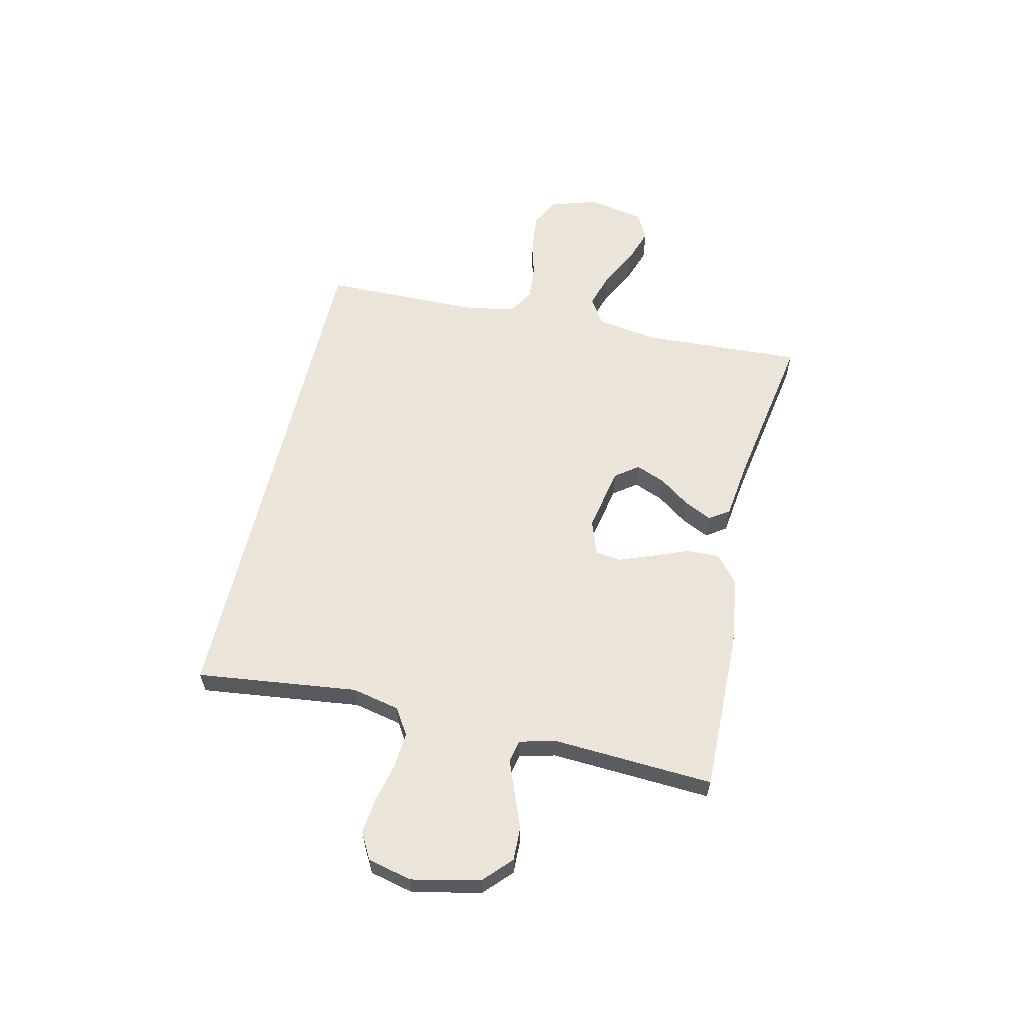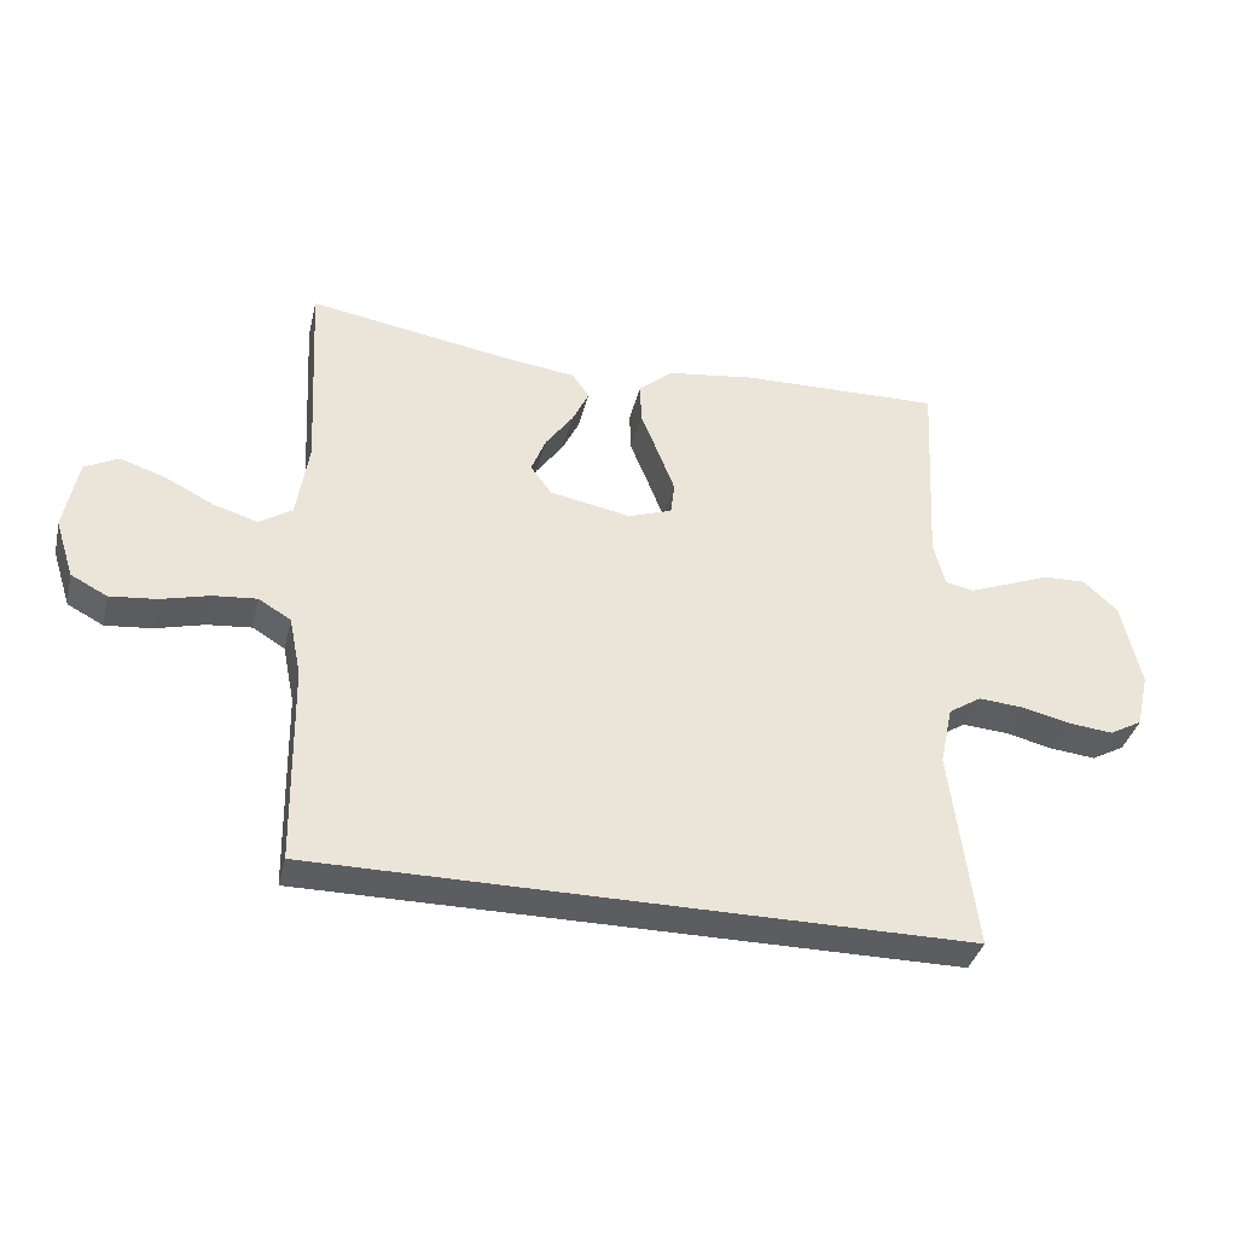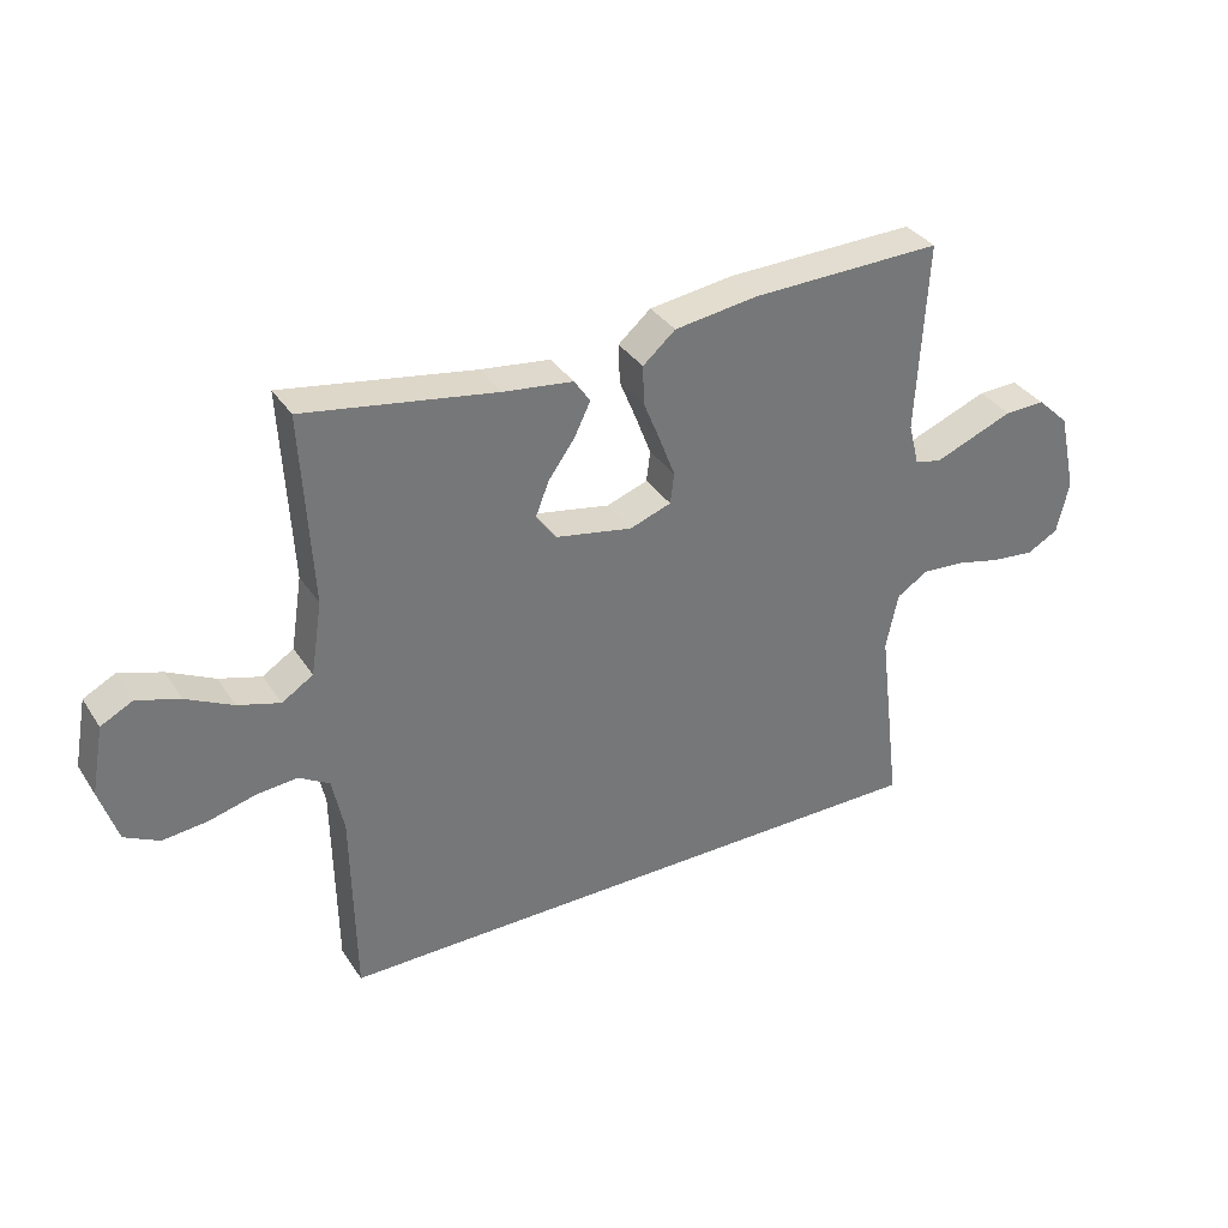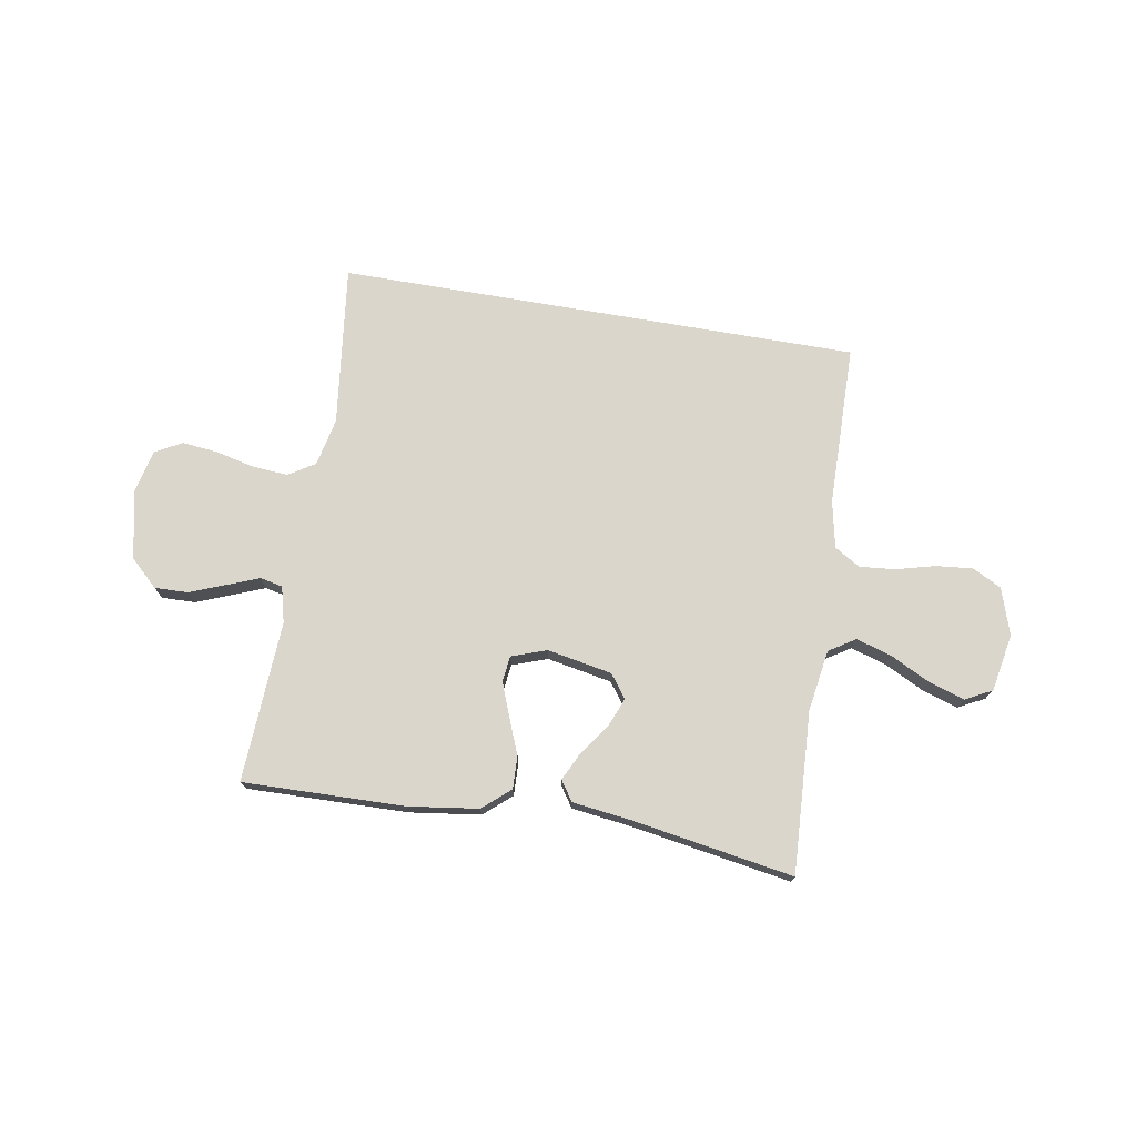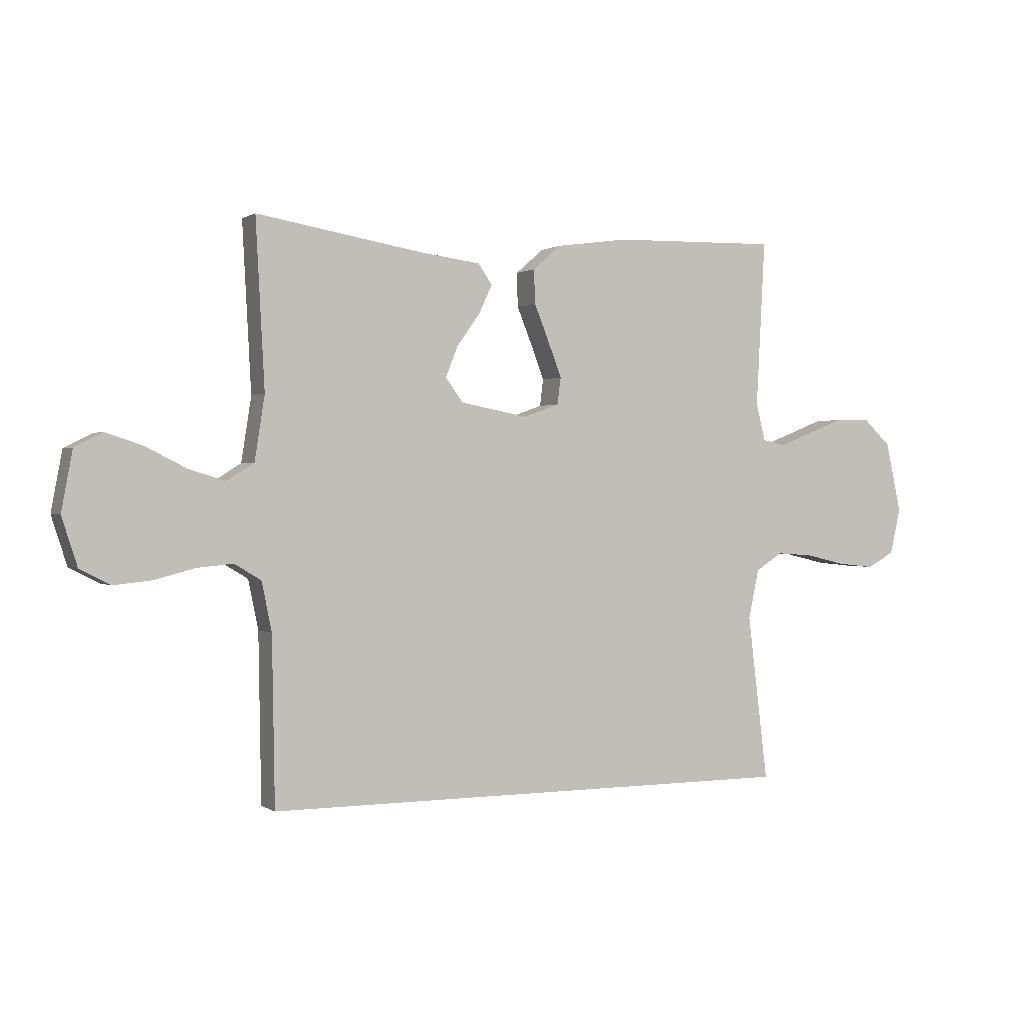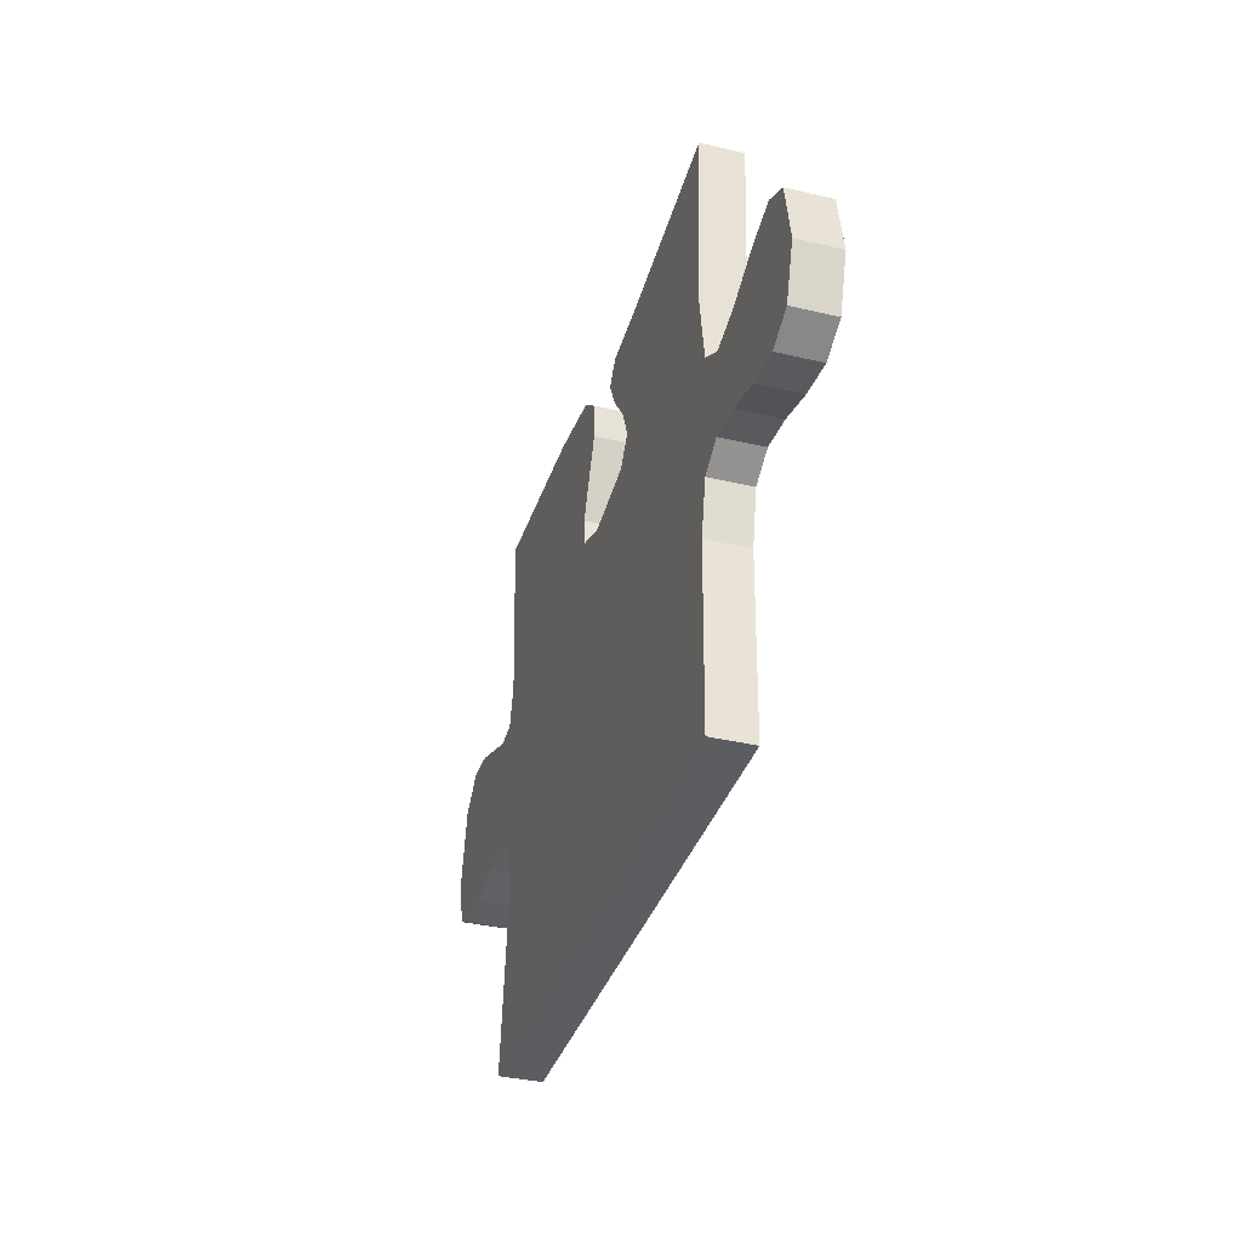
<metadata>
{"format":"obj","ext":"obj","renderer":"f3d","projection":"perspective","resolution":1024,"background":"white","views":[{"elev":59.4,"azim":-76.9,"up":"+Y"},{"elev":-36.9,"azim":166.6,"up":"+Z"},{"elev":34.9,"azim":151.2,"up":"+Z"},{"elev":74.1,"azim":9.7,"up":"+Y"},{"elev":0.6,"azim":154.2,"up":"+Z"},{"elev":-36.1,"azim":72.8,"up":"+Z"}]}
</metadata>
<code>
v 0.467 0.07 -0.5
v -0.505 0.07 -0.5
v -0.468 0.07 -0.2
v -0.487 0.07 -0.111
v -0.536 0.07 -0.08
v -0.603 0.07 -0.085
v -0.675 0.07 -0.102
v -0.742 0.07 -0.109
v -0.791 0.07 -0.082
v -0.81 0.07 0
v -0.782 0.07 0.127
v -0.731 0.07 0.175
v -0.668 0.07 0.173
v -0.602 0.07 0.147
v -0.543 0.07 0.124
v -0.501 0.07 0.133
v -0.484 0.07 0.2
v -0.5 0.07 0.5
v -0.2 0.07 0.493
v -0.069 0.07 0.475
v -0.018 0.07 0.431
v -0.02 0.07 0.37
v -0.047 0.07 0.303
v -0.071 0.07 0.24
v -0.065 0.07 0.192
v 0 0.07 0.169
v 0.121 0.07 0.192
v 0.153 0.07 0.235
v 0.131 0.07 0.29
v 0.09 0.07 0.347
v 0.065 0.07 0.399
v 0.09 0.07 0.436
v 0.2 0.07 0.45
v 0.5 0.07 0.5
v 0.484 0.07 0.2
v 0.502 0.07 0.085
v 0.551 0.07 0.054
v 0.617 0.07 0.074
v 0.69 0.07 0.111
v 0.757 0.07 0.133
v 0.807 0.07 0.107
v 0.827 0.07 0
v 0.799 0.07 -0.087
v 0.745 0.07 -0.115
v 0.676 0.07 -0.108
v 0.603 0.07 -0.089
v 0.538 0.07 -0.083
v 0.49 0.07 -0.112
v 0.472 0.07 -0.2
v 0.467 0 -0.5
v -0.505 0 -0.5
v -0.468 0 -0.2
v -0.487 0 -0.111
v -0.536 0 -0.08
v -0.603 0 -0.085
v -0.675 0 -0.102
v -0.742 0 -0.109
v -0.791 0 -0.082
v -0.81 0 0
v -0.782 0 0.127
v -0.731 0 0.175
v -0.668 0 0.173
v -0.602 0 0.147
v -0.543 0 0.124
v -0.501 0 0.133
v -0.484 0 0.2
v -0.5 0 0.5
v -0.2 0 0.493
v -0.069 0 0.475
v -0.018 0 0.431
v -0.02 0 0.37
v -0.047 0 0.303
v -0.071 0 0.24
v -0.065 0 0.192
v 0 0 0.169
v 0.121 0 0.192
v 0.153 0 0.235
v 0.131 0 0.29
v 0.09 0 0.347
v 0.065 0 0.399
v 0.09 0 0.436
v 0.2 0 0.45
v 0.5 0 0.5
v 0.484 0 0.2
v 0.502 0 0.085
v 0.551 0 0.054
v 0.617 0 0.074
v 0.69 0 0.111
v 0.757 0 0.133
v 0.807 0 0.107
v 0.827 0 0
v 0.799 0 -0.087
v 0.745 0 -0.115
v 0.676 0 -0.108
v 0.603 0 -0.089
v 0.538 0 -0.083
v 0.49 0 -0.112
v 0.472 0 -0.2
f 44 45 46
f 43 44 46
f 42 43 46
f 41 42 46
f 40 41 46
f 39 40 46
f 38 39 46
f 37 38 46 47
f 36 37 47 48
f 33 34 35
f 35 36 48
f 33 35 48
f 32 33 48
f 31 32 48
f 30 31 48
f 29 30 48
f 21 22 23
f 20 21 23
f 19 20 23
f 18 19 23
f 17 18 23
f 16 17 23 24
f 12 13 14
f 11 12 14
f 10 11 14
f 9 10 14
f 8 9 14
f 7 8 14
f 6 7 14
f 5 6 14 15
f 4 5 15 16
f 49 1 2 3
f 28 29 48 49
f 27 28 49
f 49 3 4
f 27 49 4
f 26 27 4
f 25 26 4 16
f 16 24 25
f 95 94 93
f 95 93 92
f 95 92 91
f 95 91 90
f 95 90 89
f 95 89 88
f 95 88 87
f 96 95 87 86
f 97 96 86 85
f 84 83 82
f 97 85 84
f 97 84 82
f 97 82 81
f 97 81 80
f 97 80 79
f 97 79 78
f 72 71 70
f 72 70 69
f 72 69 68
f 72 68 67
f 72 67 66
f 73 72 66 65
f 63 62 61
f 63 61 60
f 63 60 59
f 63 59 58
f 63 58 57
f 63 57 56
f 63 56 55
f 64 63 55 54
f 65 64 54 53
f 52 51 50 98
f 98 97 78 77
f 98 77 76
f 53 52 98
f 53 98 76
f 53 76 75
f 65 53 75 74
f 74 73 65
f 1 50 51 2
f 2 51 52 3
f 3 52 53 4
f 4 53 54 5
f 5 54 55 6
f 6 55 56 7
f 7 56 57 8
f 8 57 58 9
f 9 58 59 10
f 10 59 60 11
f 11 60 61 12
f 12 61 62 13
f 13 62 63 14
f 14 63 64 15
f 15 64 65 16
f 16 65 66 17
f 17 66 67 18
f 18 67 68 19
f 19 68 69 20
f 20 69 70 21
f 21 70 71 22
f 22 71 72 23
f 23 72 73 24
f 24 73 74 25
f 25 74 75 26
f 26 75 76 27
f 27 76 77 28
f 28 77 78 29
f 29 78 79 30
f 30 79 80 31
f 31 80 81 32
f 32 81 82 33
f 33 82 83 34
f 34 83 84 35
f 35 84 85 36
f 36 85 86 37
f 37 86 87 38
f 38 87 88 39
f 39 88 89 40
f 40 89 90 41
f 41 90 91 42
f 42 91 92 43
f 43 92 93 44
f 44 93 94 45
f 45 94 95 46
f 46 95 96 47
f 47 96 97 48
f 48 97 98 49
f 49 98 50 1

</code>
